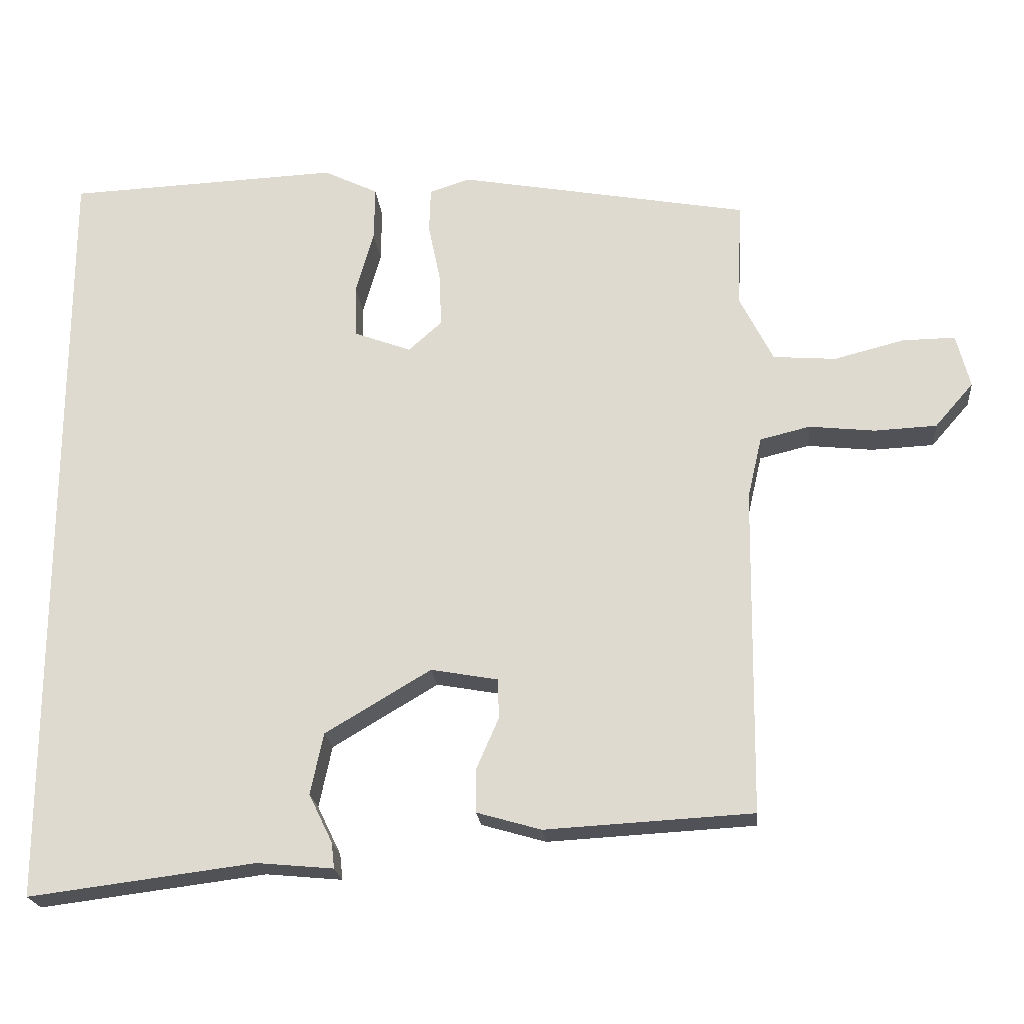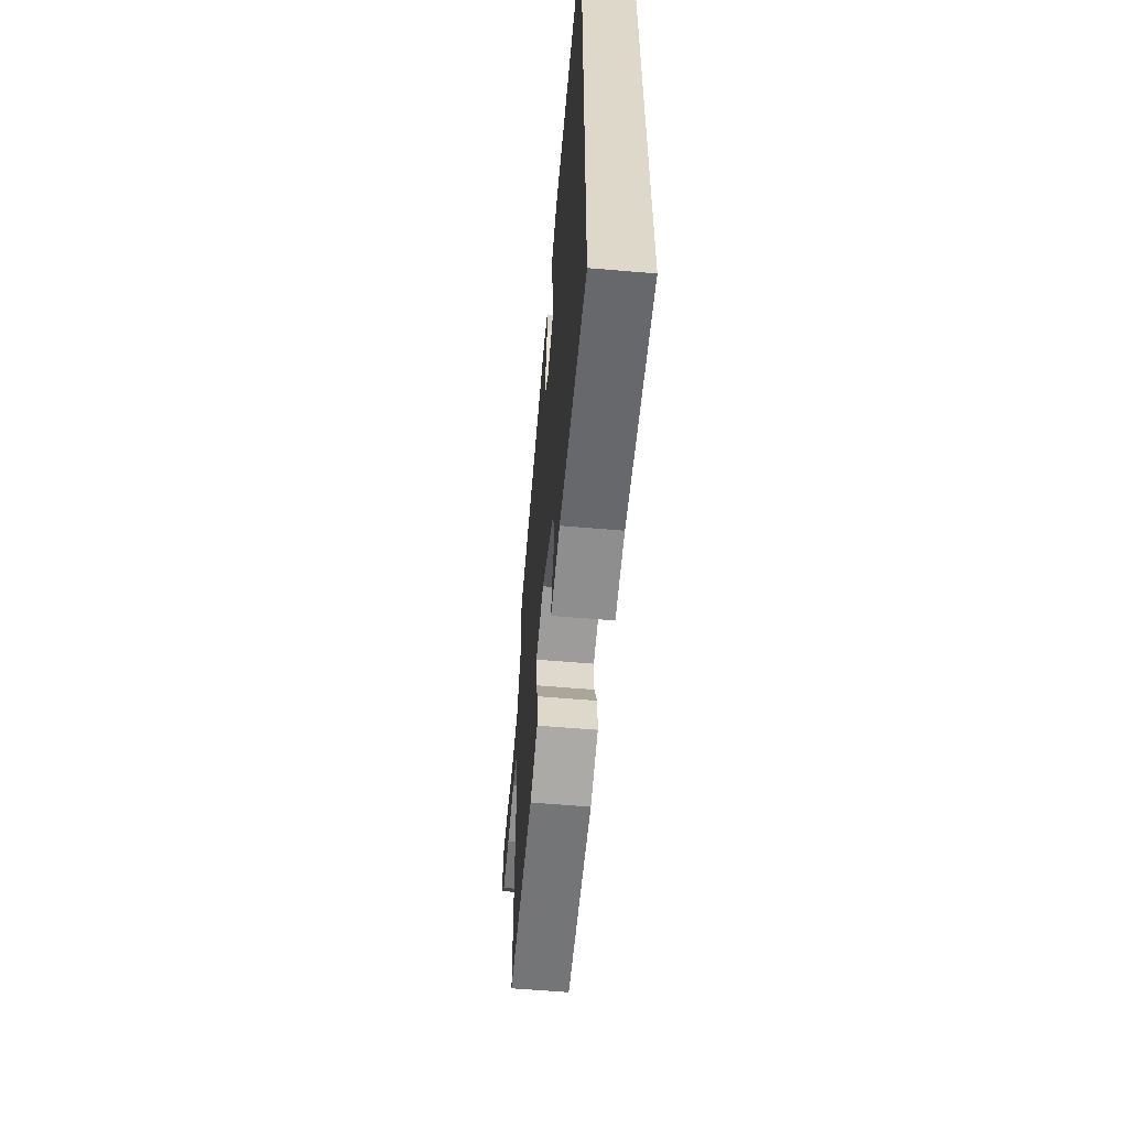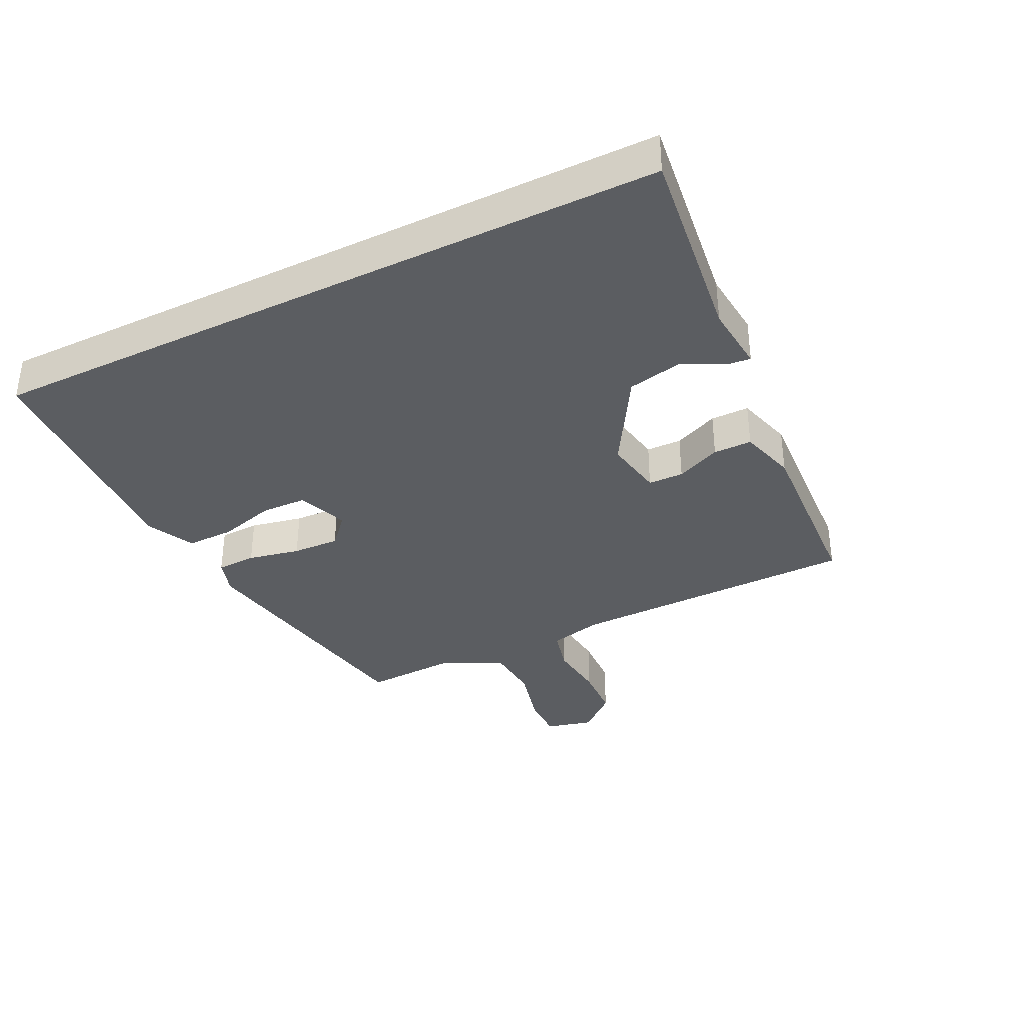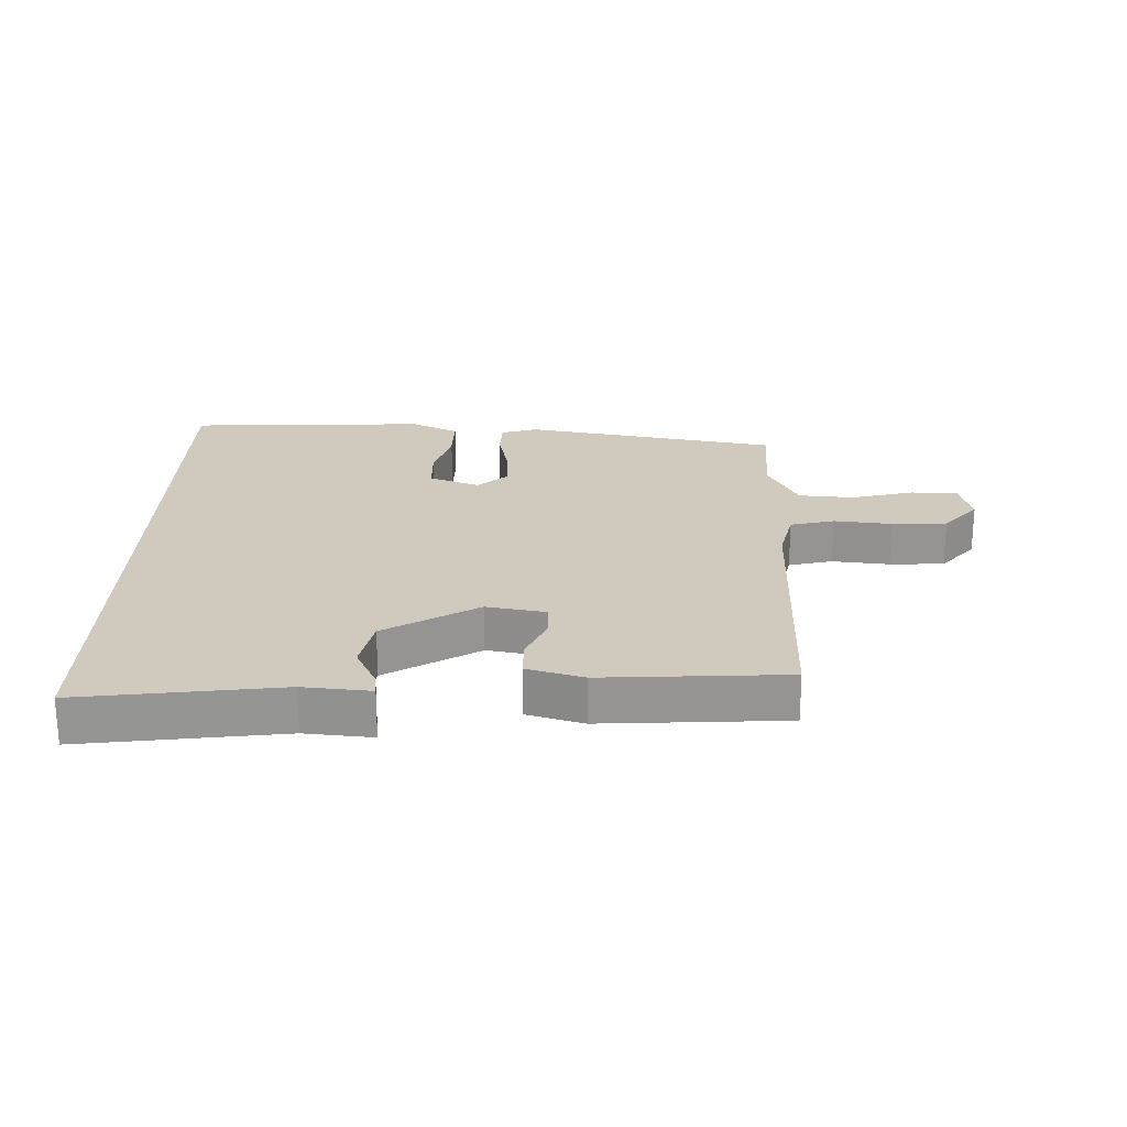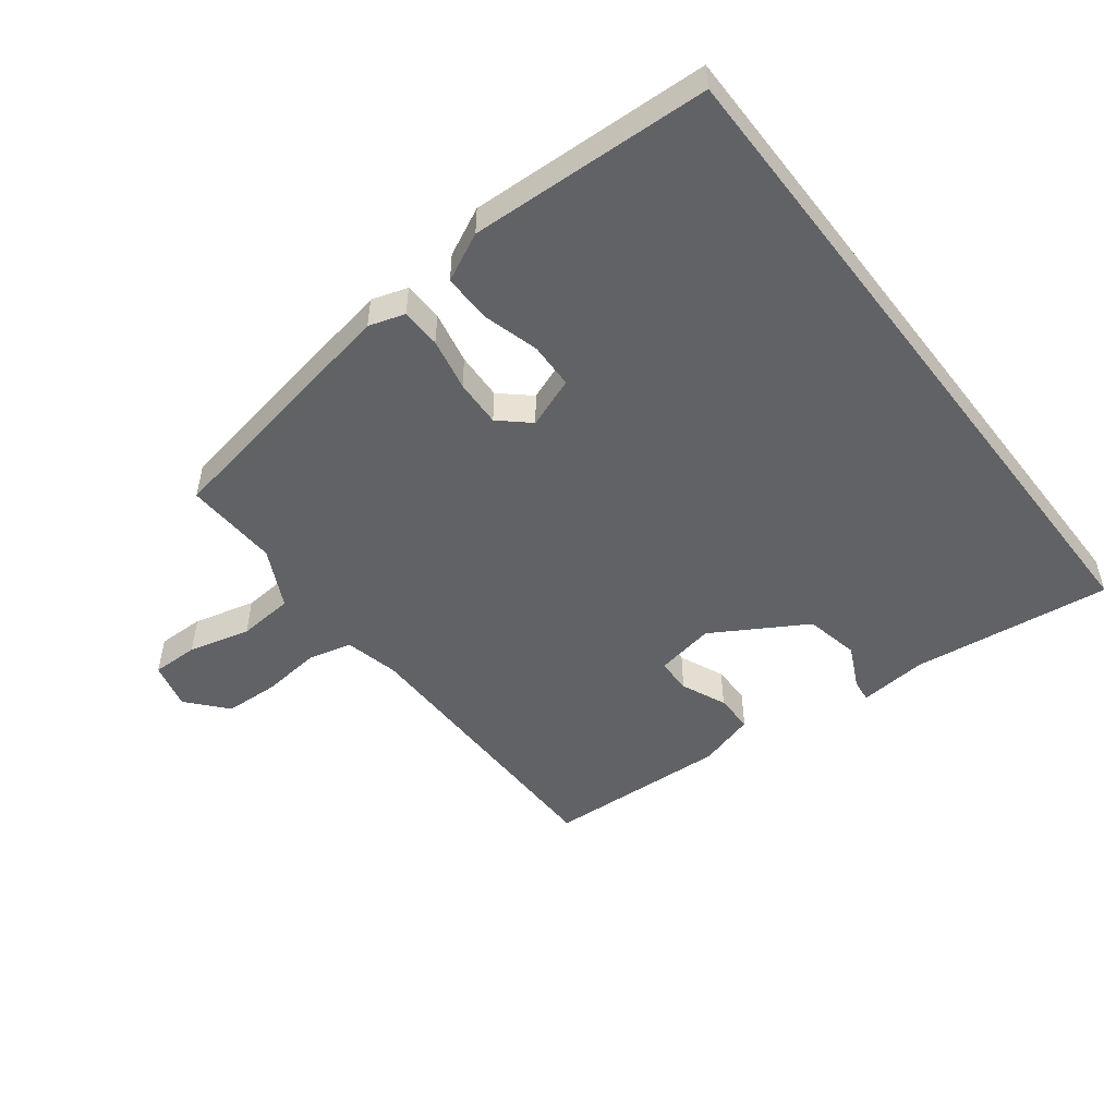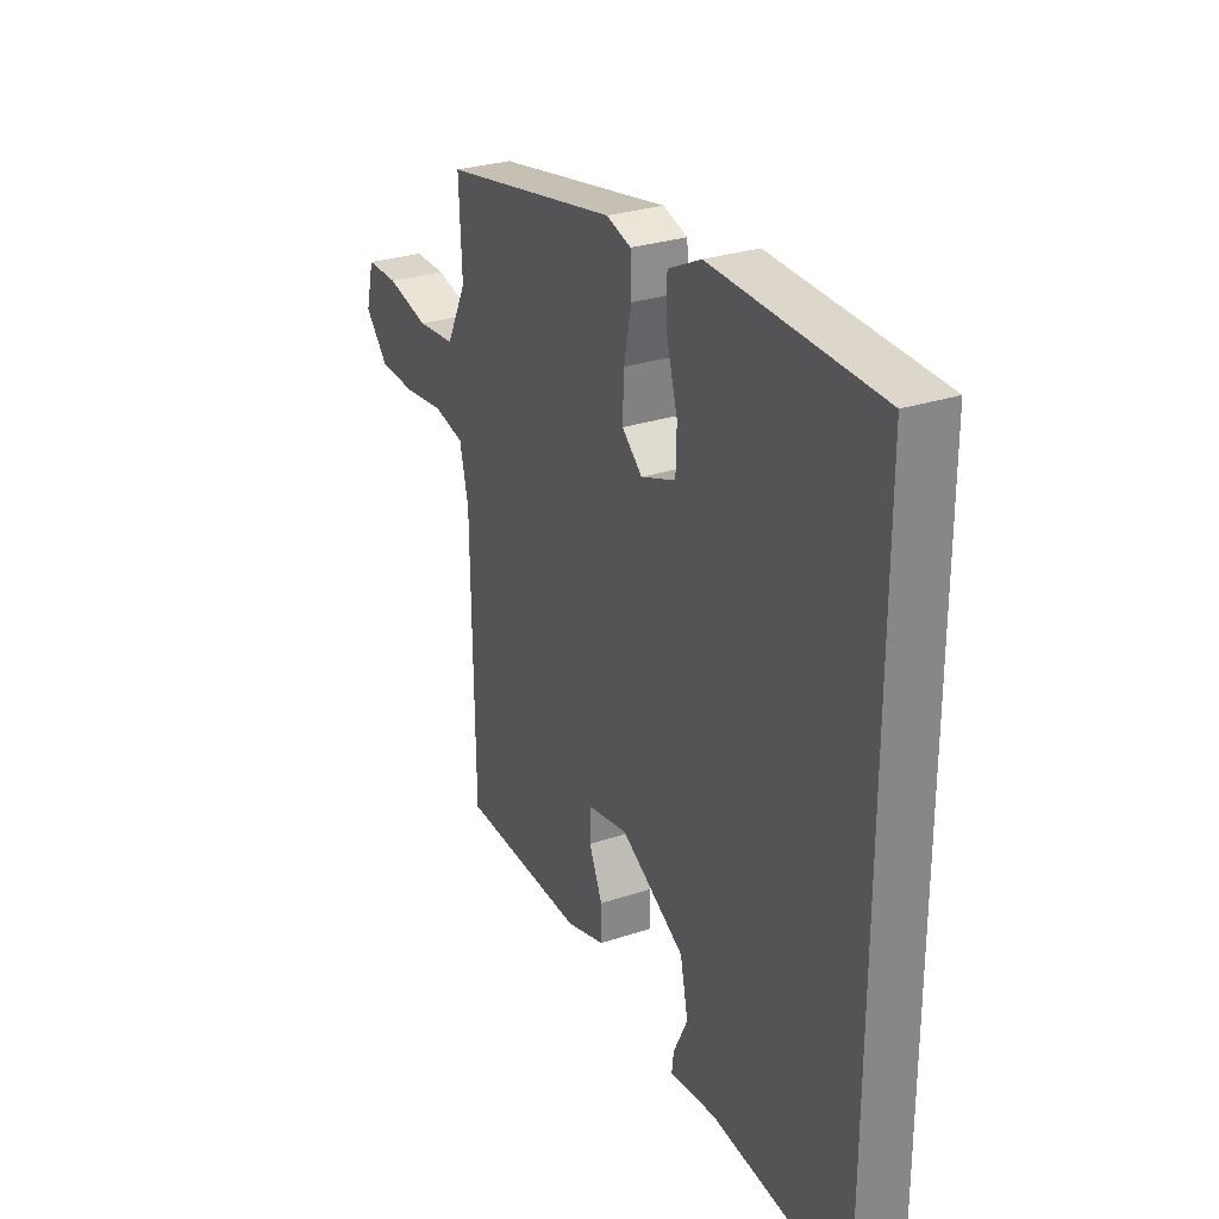
<metadata>
{"format":"obj","ext":"obj","renderer":"f3d","projection":"perspective","resolution":1024,"background":"white","views":[{"elev":-21.5,"azim":-174.5,"up":"+Z"},{"elev":-59.7,"azim":85.0,"up":"+Z"},{"elev":-36.0,"azim":116.2,"up":"+Y"},{"elev":23.0,"azim":-178.7,"up":"+Y"},{"elev":-50.5,"azim":37.5,"up":"+Y"},{"elev":28.3,"azim":63.2,"up":"+Z"}]}
</metadata>
<code>
v -0.507 0.07 0.427
v -0.1 0.07 0.501
v -0.043 0.07 0.483
v -0.041 0.07 0.42
v -0.058 0.07 0.337
v -0.061 0.07 0.262
v -0.014 0.07 0.22
v 0.066 0.07 0.25
v 0.068 0.07 0.323
v 0.043 0.07 0.412
v 0.042 0.07 0.488
v 0.118 0.07 0.525
v 0.5 0.07 0.509
v 0.5 0.07 -0.583
v 0.183 0.07 -0.543
v 0.076 0.07 -0.553
v 0.08 0.07 -0.517
v 0.113 0.07 -0.449
v 0.095 0.07 -0.363
v -0.053 0.07 -0.275
v -0.147 0.07 -0.292
v -0.148 0.07 -0.348
v -0.117 0.07 -0.419
v -0.117 0.07 -0.48
v -0.207 0.07 -0.506
v -0.497 0.07 -0.49
v -0.503 0.07 -0.031
v -0.523 0.07 0.055
v -0.593 0.07 0.072
v -0.685 0.07 0.062
v -0.772 0.07 0.066
v -0.826 0.07 0.128
v -0.807 0.07 0.203
v -0.733 0.07 0.202
v -0.635 0.07 0.177
v -0.547 0.07 0.184
v -0.5 0.07 0.278
v -0.507 0 0.427
v -0.1 0 0.501
v -0.043 0 0.483
v -0.041 0 0.42
v -0.058 0 0.337
v -0.061 0 0.262
v -0.014 0 0.22
v 0.066 0 0.25
v 0.068 0 0.323
v 0.043 0 0.412
v 0.042 0 0.488
v 0.118 0 0.525
v 0.5 0 0.509
v 0.5 0 -0.583
v 0.183 0 -0.543
v 0.076 0 -0.553
v 0.08 0 -0.517
v 0.113 0 -0.449
v 0.095 0 -0.363
v -0.053 0 -0.275
v -0.147 0 -0.292
v -0.148 0 -0.348
v -0.117 0 -0.419
v -0.117 0 -0.48
v -0.207 0 -0.506
v -0.497 0 -0.49
v -0.503 0 -0.031
v -0.523 0 0.055
v -0.593 0 0.072
v -0.685 0 0.062
v -0.772 0 0.066
v -0.826 0 0.128
v -0.807 0 0.203
v -0.733 0 0.202
v -0.635 0 0.177
v -0.547 0 0.184
v -0.5 0 0.278
f 33 34 35
f 32 33 35
f 31 32 35
f 30 31 35
f 29 30 35
f 28 29 35 36
f 27 28 36 37
f 26 27 37
f 25 26 37
f 24 25 37
f 23 24 37
f 22 23 37
f 15 16 17 18
f 15 18 19
f 14 15 19
f 12 13 14
f 11 12 14
f 10 11 14
f 9 10 14
f 8 9 14 19
f 7 8 19 20
f 3 4 5
f 2 3 5
f 1 2 5
f 37 1 5
f 37 5 6
f 21 22 37
f 20 21 37
f 7 20 37
f 6 7 37
f 72 71 70
f 72 70 69
f 72 69 68
f 72 68 67
f 72 67 66
f 73 72 66 65
f 74 73 65 64
f 74 64 63
f 74 63 62
f 74 62 61
f 74 61 60
f 74 60 59
f 55 54 53 52
f 56 55 52
f 56 52 51
f 51 50 49
f 51 49 48
f 51 48 47
f 51 47 46
f 56 51 46 45
f 57 56 45 44
f 42 41 40
f 42 40 39
f 42 39 38
f 42 38 74
f 43 42 74
f 74 59 58
f 74 58 57
f 74 57 44
f 74 44 43
f 1 38 39 2
f 2 39 40 3
f 3 40 41 4
f 4 41 42 5
f 5 42 43 6
f 6 43 44 7
f 7 44 45 8
f 8 45 46 9
f 9 46 47 10
f 10 47 48 11
f 11 48 49 12
f 12 49 50 13
f 13 50 51 14
f 14 51 52 15
f 15 52 53 16
f 16 53 54 17
f 17 54 55 18
f 18 55 56 19
f 19 56 57 20
f 20 57 58 21
f 21 58 59 22
f 22 59 60 23
f 23 60 61 24
f 24 61 62 25
f 25 62 63 26
f 26 63 64 27
f 27 64 65 28
f 28 65 66 29
f 29 66 67 30
f 30 67 68 31
f 31 68 69 32
f 32 69 70 33
f 33 70 71 34
f 34 71 72 35
f 35 72 73 36
f 36 73 74 37
f 37 74 38 1

</code>
